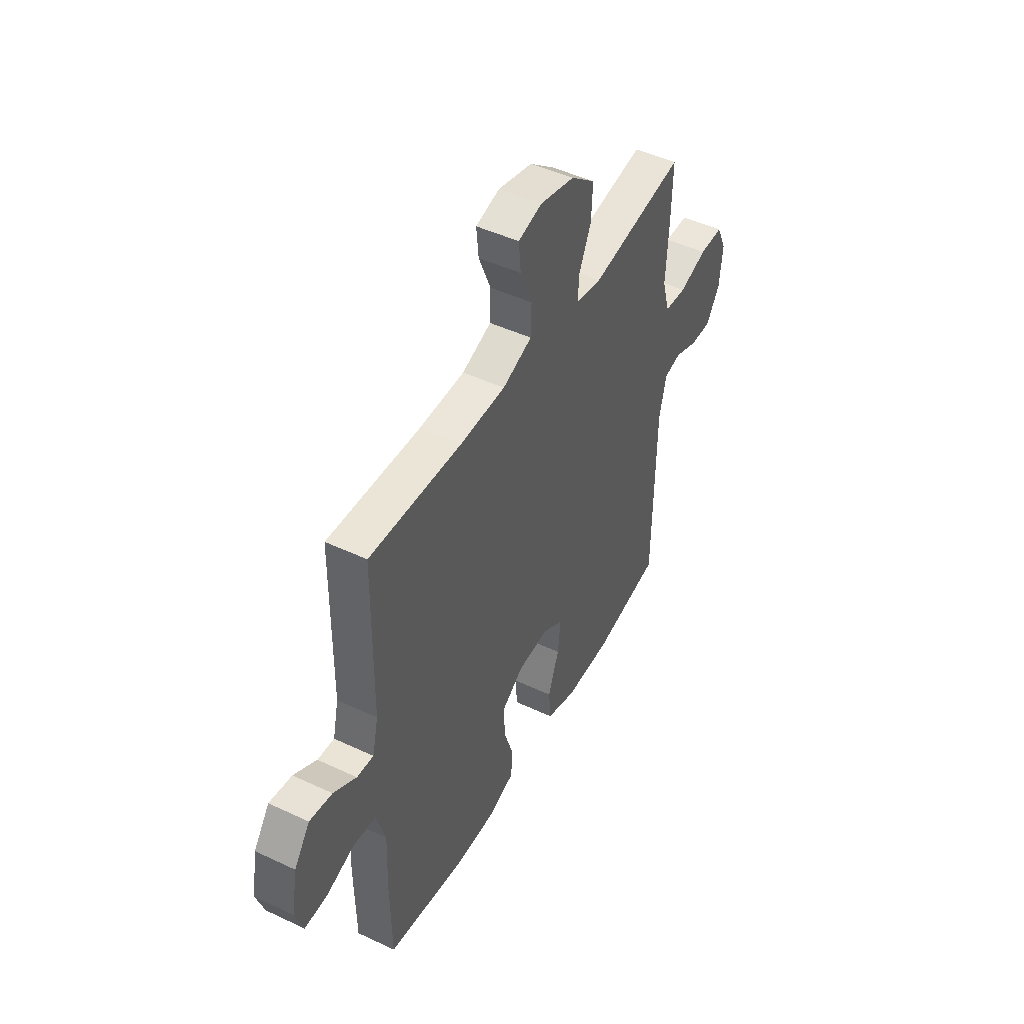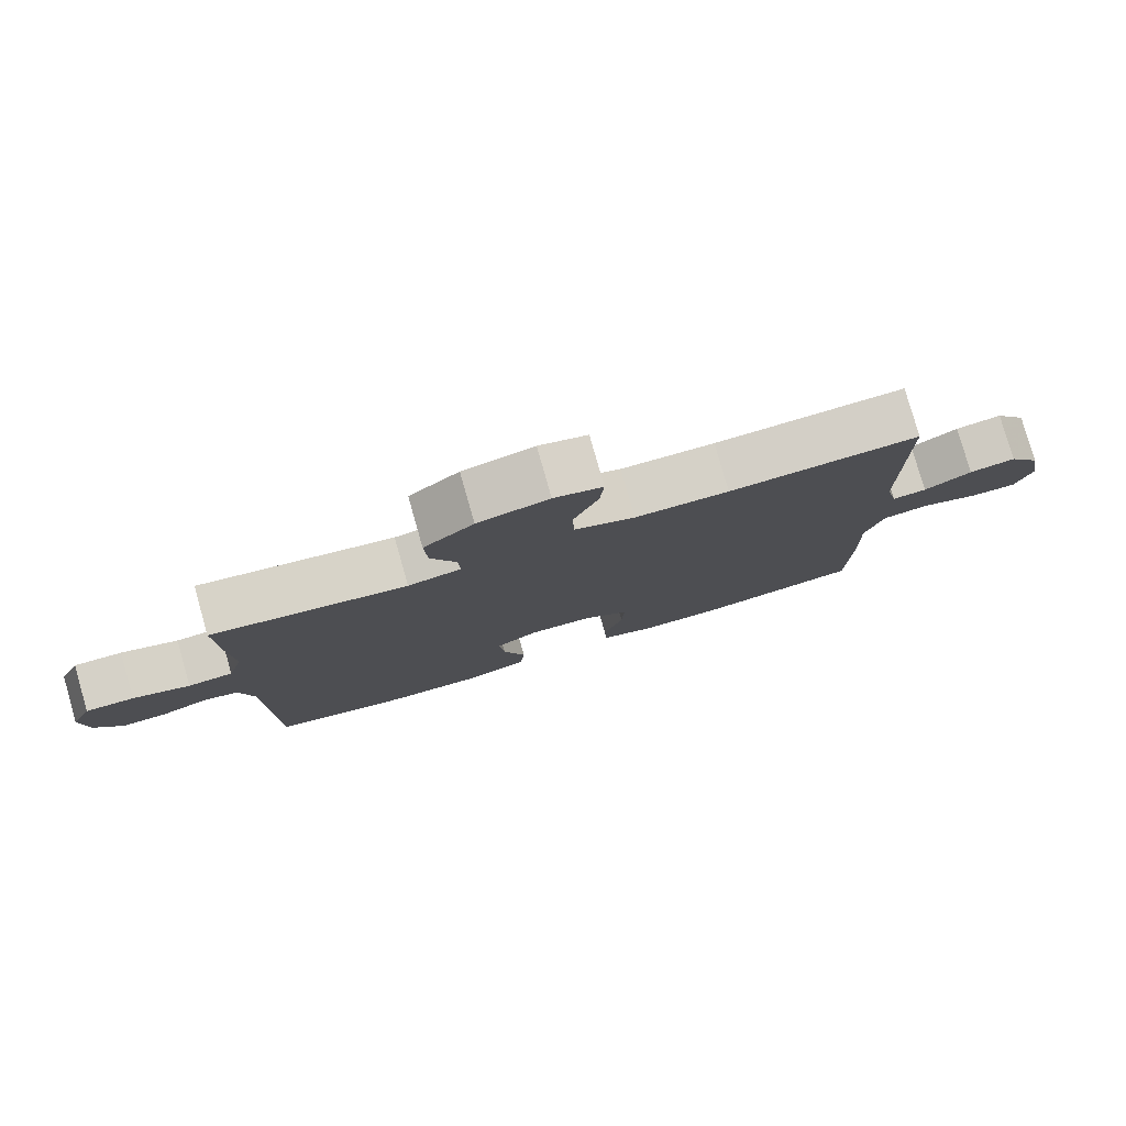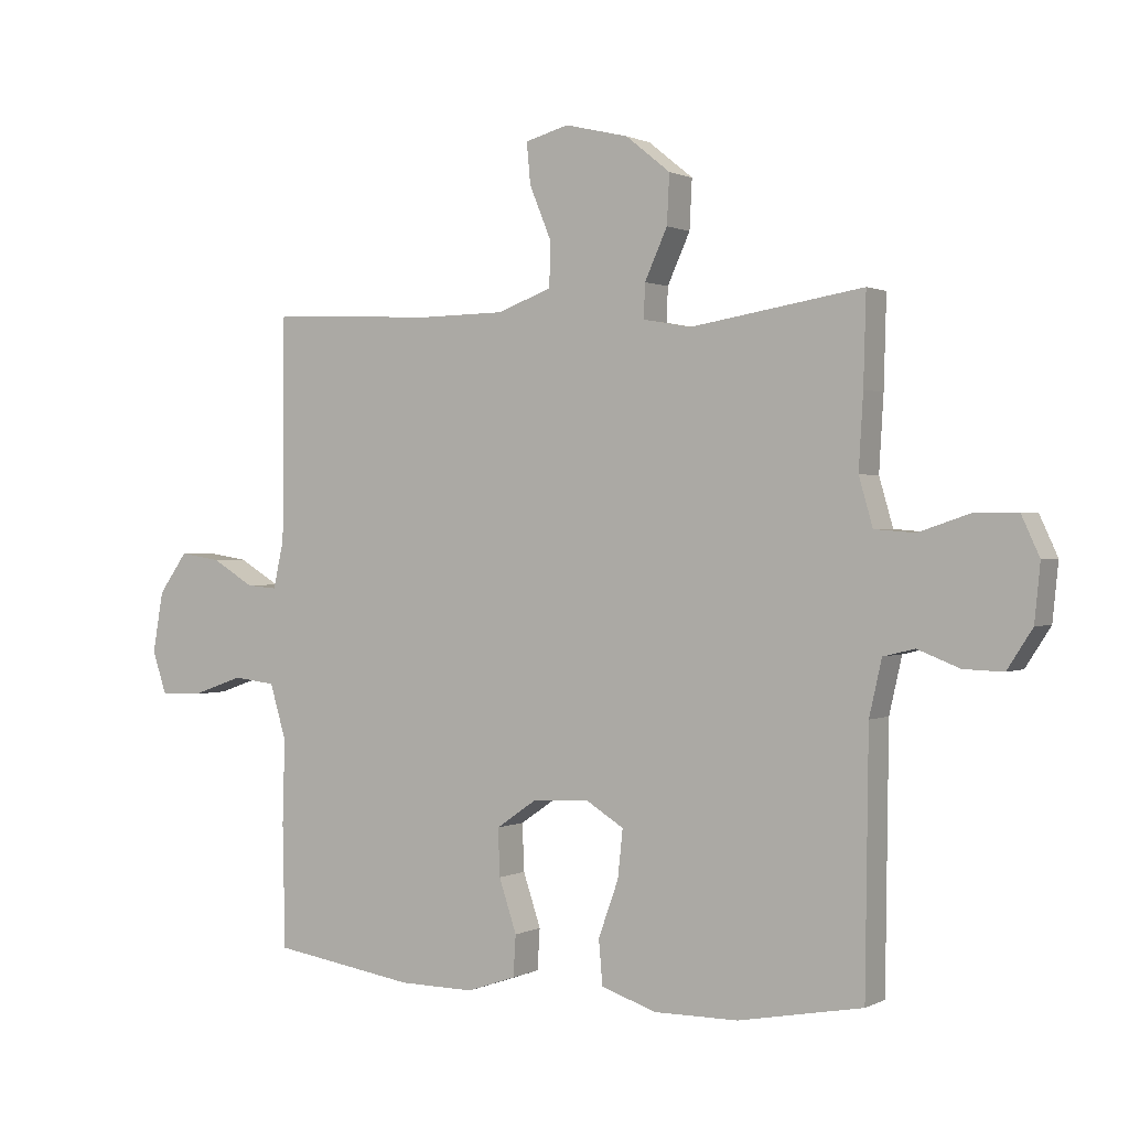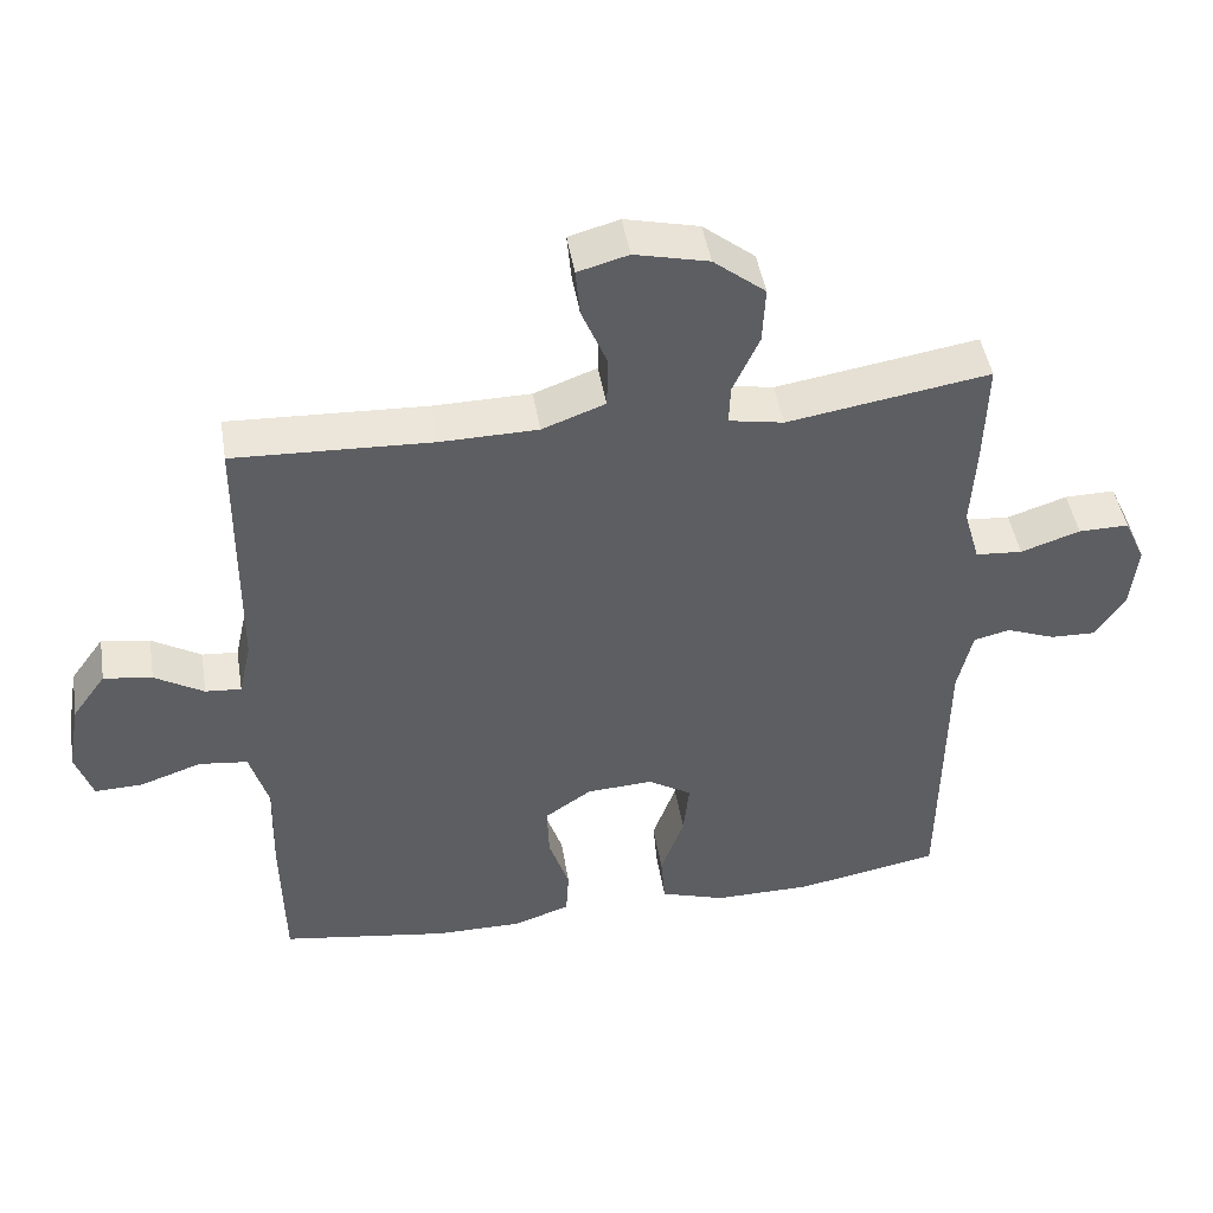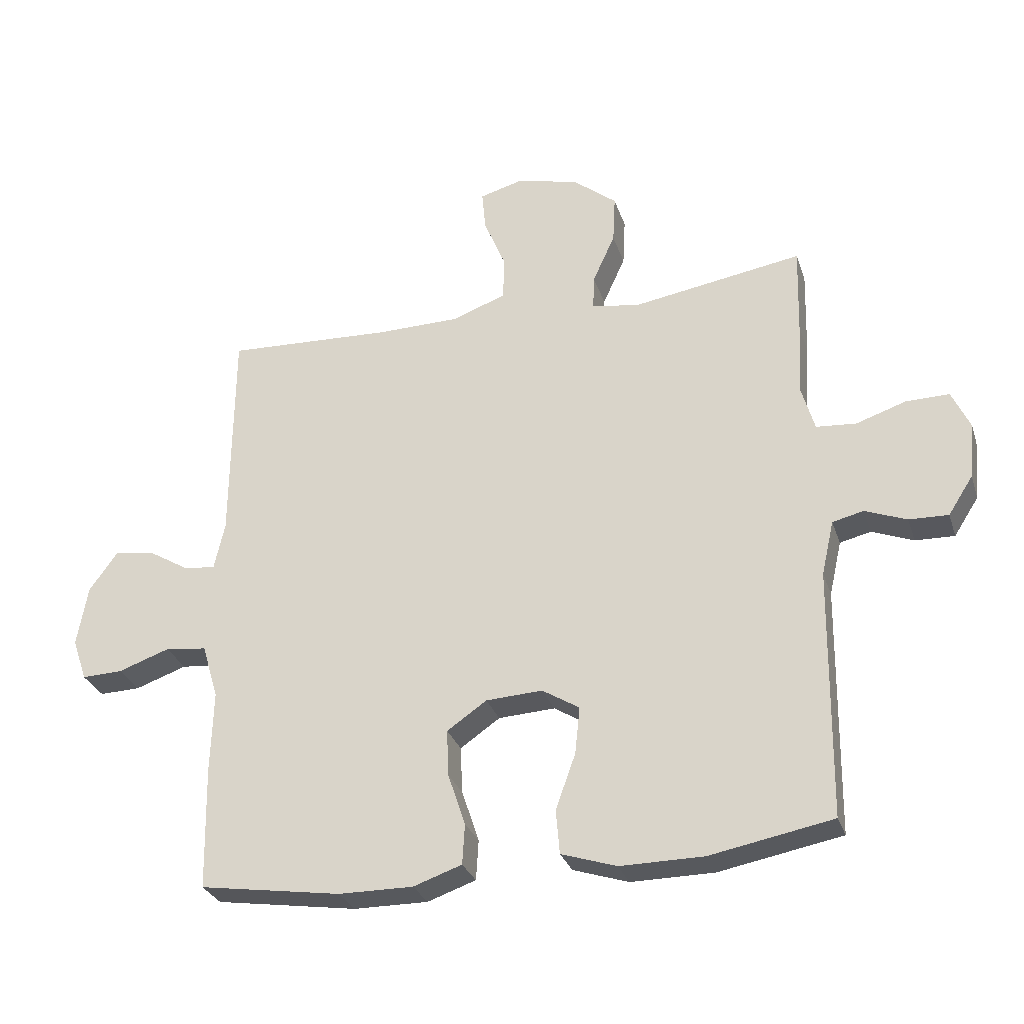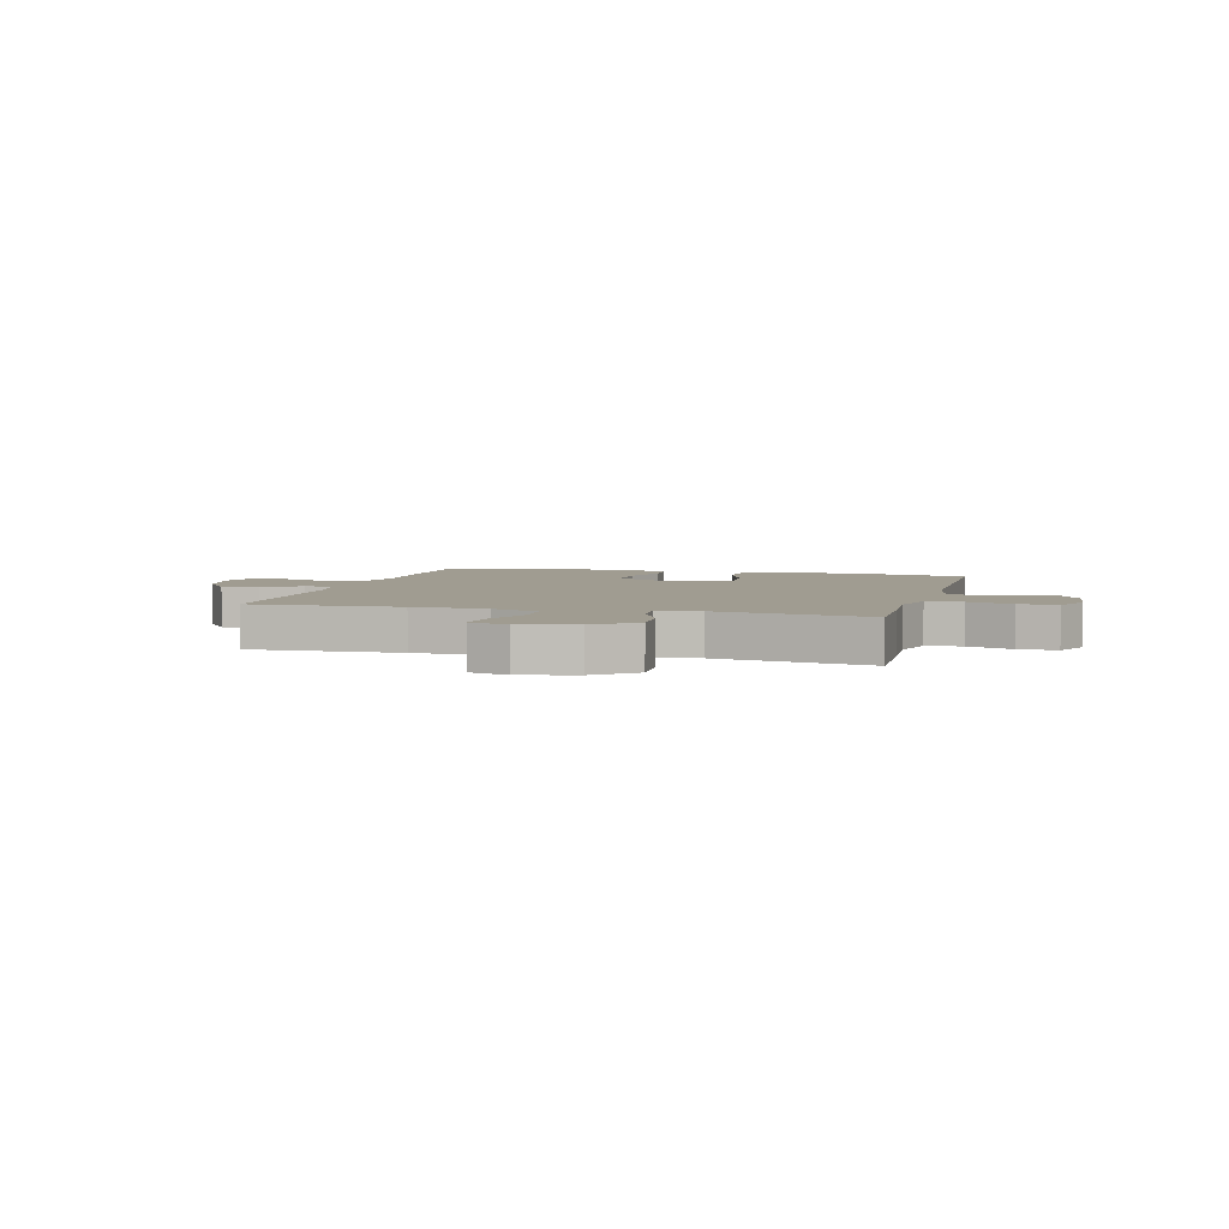
<metadata>
{"format":"obj","ext":"obj","renderer":"f3d","projection":"perspective","resolution":1024,"background":"white","views":[{"elev":47.0,"azim":-61.9,"up":"+Z"},{"elev":79.3,"azim":164.1,"up":"+Z"},{"elev":0.9,"azim":30.6,"up":"+Z"},{"elev":46.1,"azim":-9.3,"up":"+Z"},{"elev":-29.3,"azim":16.7,"up":"+Z"},{"elev":4.4,"azim":15.0,"up":"+Y"}]}
</metadata>
<code>
v 0.5 0.07 0.5
v 0.496 0.07 0.358
v 0.489 0.07 0.241
v 0.511 0.07 0.165
v 0.575 0.07 0.16
v 0.656 0.07 0.187
v 0.725 0.07 0.188
v 0.754 0.07 0.125
v 0.745 0.07 0.035
v 0.705 0.07 -0.027
v 0.642 0.07 -0.025
v 0.575 0.07 0.001
v 0.525 0.07 -0.011
v 0.505 0.07 -0.099
v 0.5 0.07 -0.5
v 0.303 0.07 -0.537
v 0.169 0.07 -0.538
v 0.08 0.07 -0.509
v 0.074 0.07 -0.438
v 0.106 0.07 -0.349
v 0.114 0.07 -0.273
v 0.054 0.07 -0.236
v -0.037 0.07 -0.241
v -0.101 0.07 -0.285
v -0.098 0.07 -0.36
v -0.07 0.07 -0.444
v -0.074 0.07 -0.509
v -0.152 0.07 -0.536
v -0.272 0.07 -0.535
v -0.5 0.07 -0.5
v -0.504 0.07 -0.303
v -0.5 0.07 -0.17
v -0.526 0.07 -0.082
v -0.593 0.07 -0.074
v -0.676 0.07 -0.103
v -0.742 0.07 -0.105
v -0.765 0.07 -0.037
v -0.748 0.07 0.06
v -0.702 0.07 0.124
v -0.636 0.07 0.114
v -0.569 0.07 0.074
v -0.52 0.07 0.07
v -0.503 0.07 0.146
v -0.5 0.07 0.5
v -0.23 0.07 0.488
v -0.097 0.07 0.49
v -0.011 0.07 0.522
v -0.009 0.07 0.592
v -0.044 0.07 0.677
v -0.05 0.07 0.742
v 0.019 0.07 0.761
v 0.12 0.07 0.737
v 0.191 0.07 0.68
v 0.187 0.07 0.602
v 0.151 0.07 0.523
v 0.149 0.07 0.469
v 0.224 0.07 0.455
v 0.5 0 0.5
v 0.496 0 0.358
v 0.489 0 0.241
v 0.511 0 0.165
v 0.575 0 0.16
v 0.656 0 0.187
v 0.725 0 0.188
v 0.754 0 0.125
v 0.745 0 0.035
v 0.705 0 -0.027
v 0.642 0 -0.025
v 0.575 0 0.001
v 0.525 0 -0.011
v 0.505 0 -0.099
v 0.5 0 -0.5
v 0.303 0 -0.537
v 0.169 0 -0.538
v 0.08 0 -0.509
v 0.074 0 -0.438
v 0.106 0 -0.349
v 0.114 0 -0.273
v 0.054 0 -0.236
v -0.037 0 -0.241
v -0.101 0 -0.285
v -0.098 0 -0.36
v -0.07 0 -0.444
v -0.074 0 -0.509
v -0.152 0 -0.536
v -0.272 0 -0.535
v -0.5 0 -0.5
v -0.504 0 -0.303
v -0.5 0 -0.17
v -0.526 0 -0.082
v -0.593 0 -0.074
v -0.676 0 -0.103
v -0.742 0 -0.105
v -0.765 0 -0.037
v -0.748 0 0.06
v -0.702 0 0.124
v -0.636 0 0.114
v -0.569 0 0.074
v -0.52 0 0.07
v -0.503 0 0.146
v -0.5 0 0.5
v -0.23 0 0.488
v -0.097 0 0.49
v -0.011 0 0.522
v -0.009 0 0.592
v -0.044 0 0.677
v -0.05 0 0.742
v 0.019 0 0.761
v 0.12 0 0.737
v 0.191 0 0.68
v 0.187 0 0.602
v 0.151 0 0.523
v 0.149 0 0.469
v 0.224 0 0.455
f 52 53 54 55
f 52 55 56
f 51 52 56
f 48 49 50 51
f 47 48 51 56
f 46 47 56
f 45 46 56 57
f 43 44 45 57
f 38 39 40 41
f 38 41 42
f 37 38 42
f 34 35 36 37
f 33 34 37 42
f 32 33 42 43
f 30 31 32
f 29 30 32
f 25 26 27 28
f 24 25 28 29
f 17 18 19 20
f 17 20 21
f 14 15 16 17
f 13 14 17 21
f 9 10 11 12
f 7 8 9 12
f 5 6 7 12
f 4 5 12 13
f 3 4 13 21
f 24 29 32 43
f 23 24 43 57
f 22 23 57 1
f 3 21 22
f 1 2 3 22
f 112 111 110 109
f 113 112 109
f 113 109 108
f 108 107 106 105
f 113 108 105 104
f 113 104 103
f 114 113 103 102
f 114 102 101 100
f 98 97 96 95
f 99 98 95
f 99 95 94
f 94 93 92 91
f 99 94 91 90
f 100 99 90 89
f 89 88 87
f 89 87 86
f 85 84 83 82
f 86 85 82 81
f 77 76 75 74
f 78 77 74
f 74 73 72 71
f 78 74 71 70
f 69 68 67 66
f 69 66 65 64
f 69 64 63 62
f 70 69 62 61
f 78 70 61 60
f 100 89 86 81
f 114 100 81 80
f 58 114 80 79
f 79 78 60
f 79 60 59 58
f 1 58 59 2
f 2 59 60 3
f 3 60 61 4
f 4 61 62 5
f 5 62 63 6
f 6 63 64 7
f 7 64 65 8
f 8 65 66 9
f 9 66 67 10
f 10 67 68 11
f 11 68 69 12
f 12 69 70 13
f 13 70 71 14
f 14 71 72 15
f 15 72 73 16
f 16 73 74 17
f 17 74 75 18
f 18 75 76 19
f 19 76 77 20
f 20 77 78 21
f 21 78 79 22
f 22 79 80 23
f 23 80 81 24
f 24 81 82 25
f 25 82 83 26
f 26 83 84 27
f 27 84 85 28
f 28 85 86 29
f 29 86 87 30
f 30 87 88 31
f 31 88 89 32
f 32 89 90 33
f 33 90 91 34
f 34 91 92 35
f 35 92 93 36
f 36 93 94 37
f 37 94 95 38
f 38 95 96 39
f 39 96 97 40
f 40 97 98 41
f 41 98 99 42
f 42 99 100 43
f 43 100 101 44
f 44 101 102 45
f 45 102 103 46
f 46 103 104 47
f 47 104 105 48
f 48 105 106 49
f 49 106 107 50
f 50 107 108 51
f 51 108 109 52
f 52 109 110 53
f 53 110 111 54
f 54 111 112 55
f 55 112 113 56
f 56 113 114 57
f 57 114 58 1

</code>
